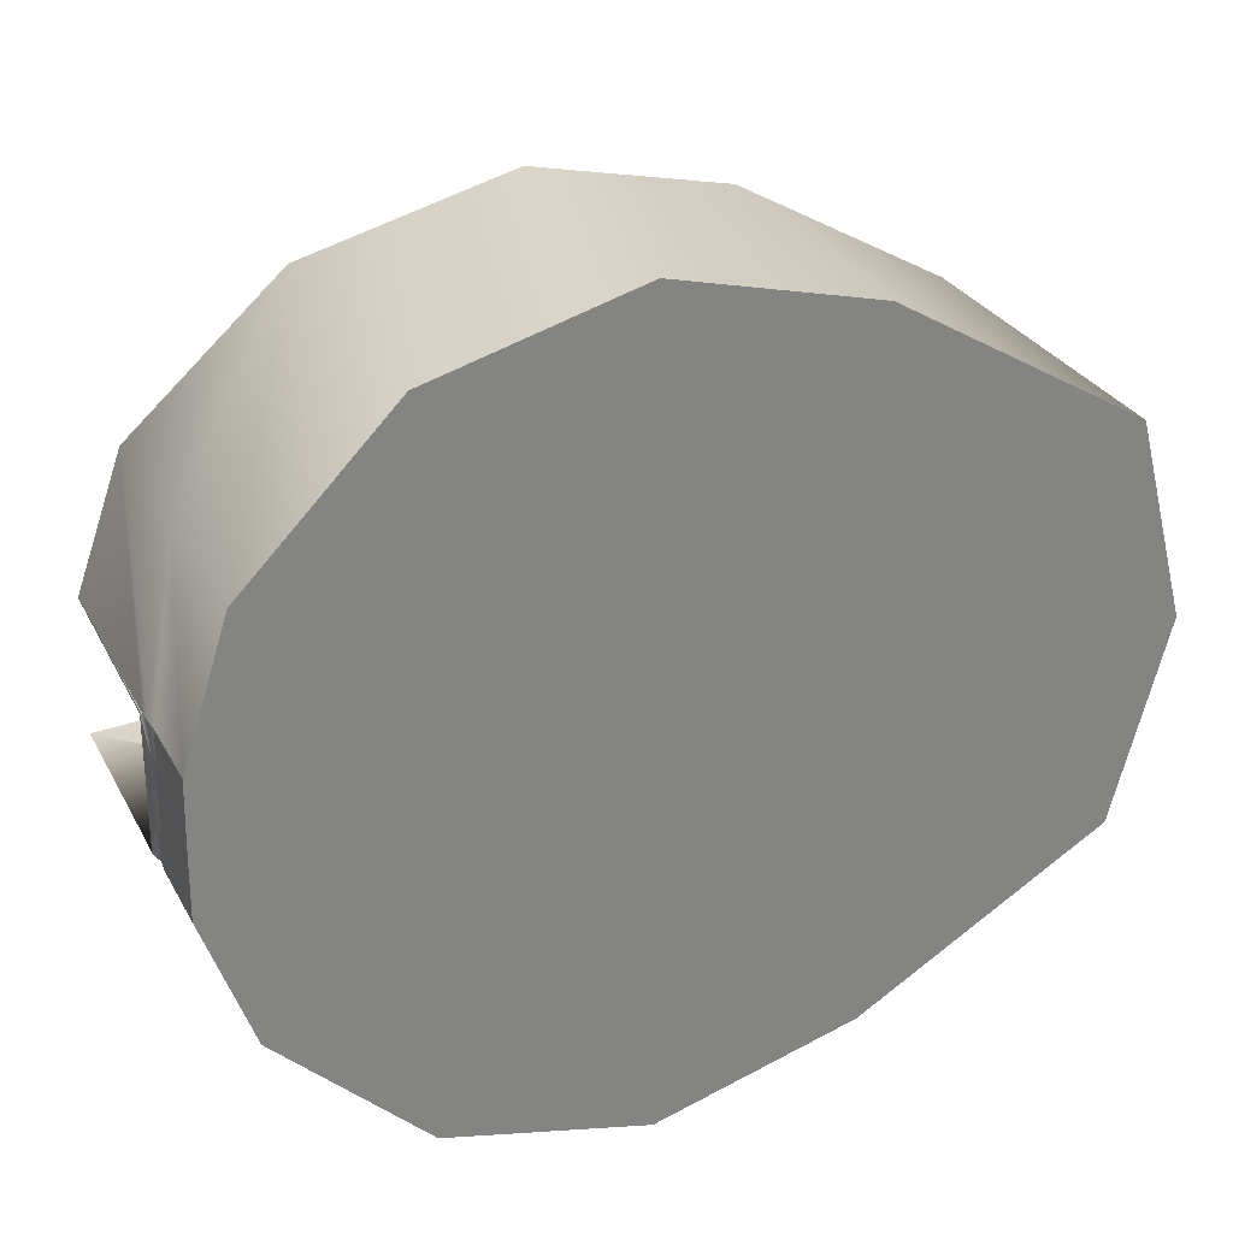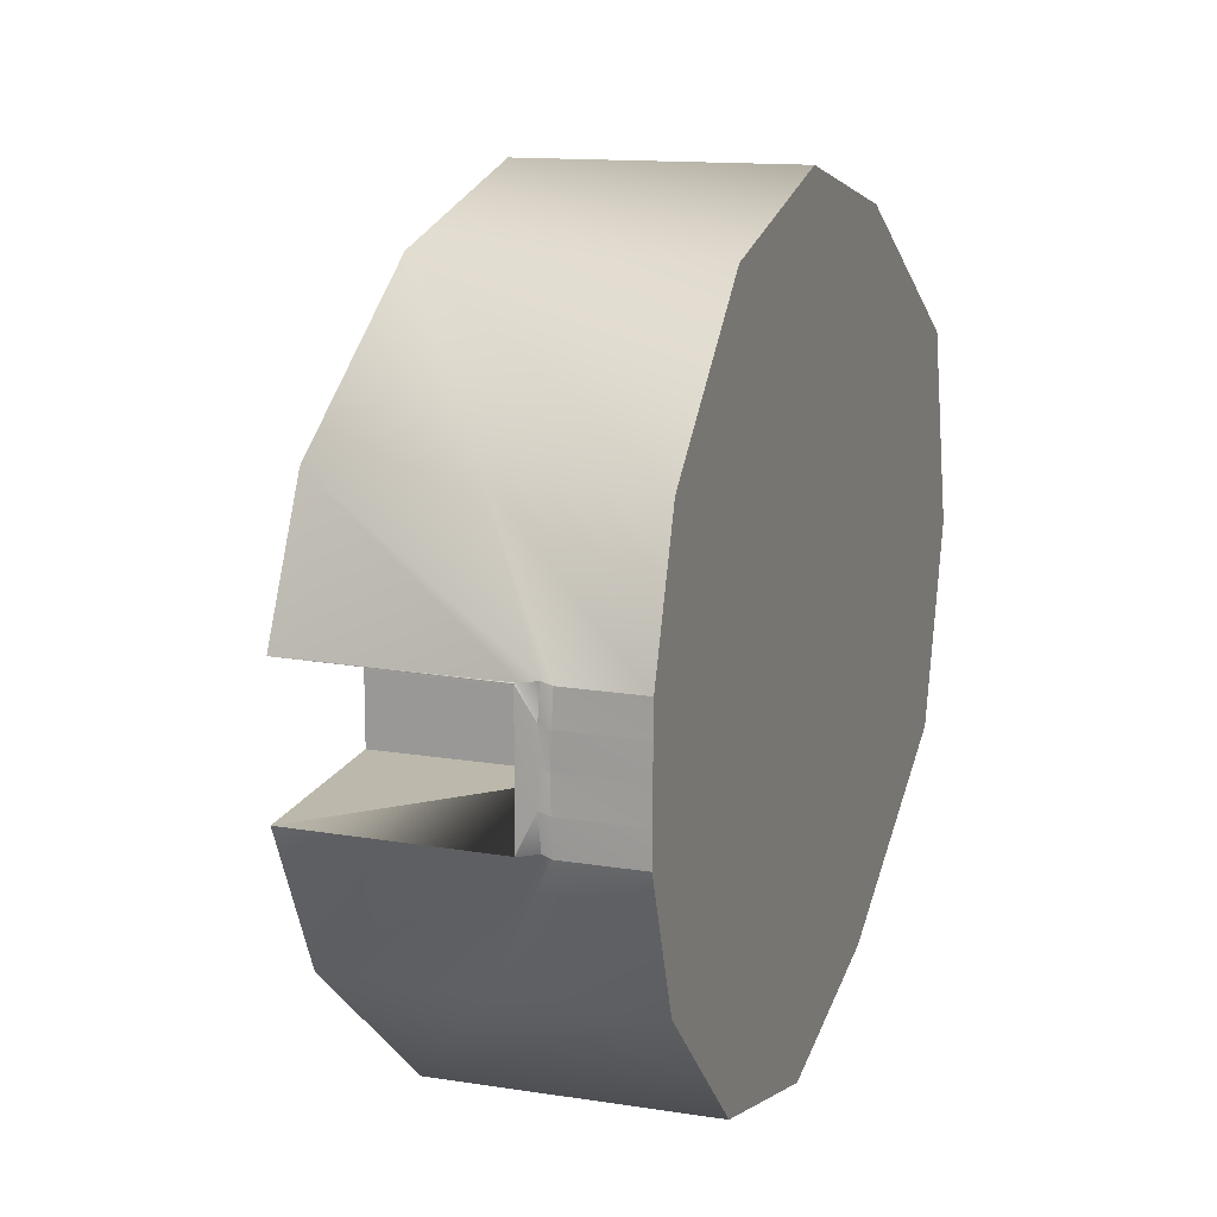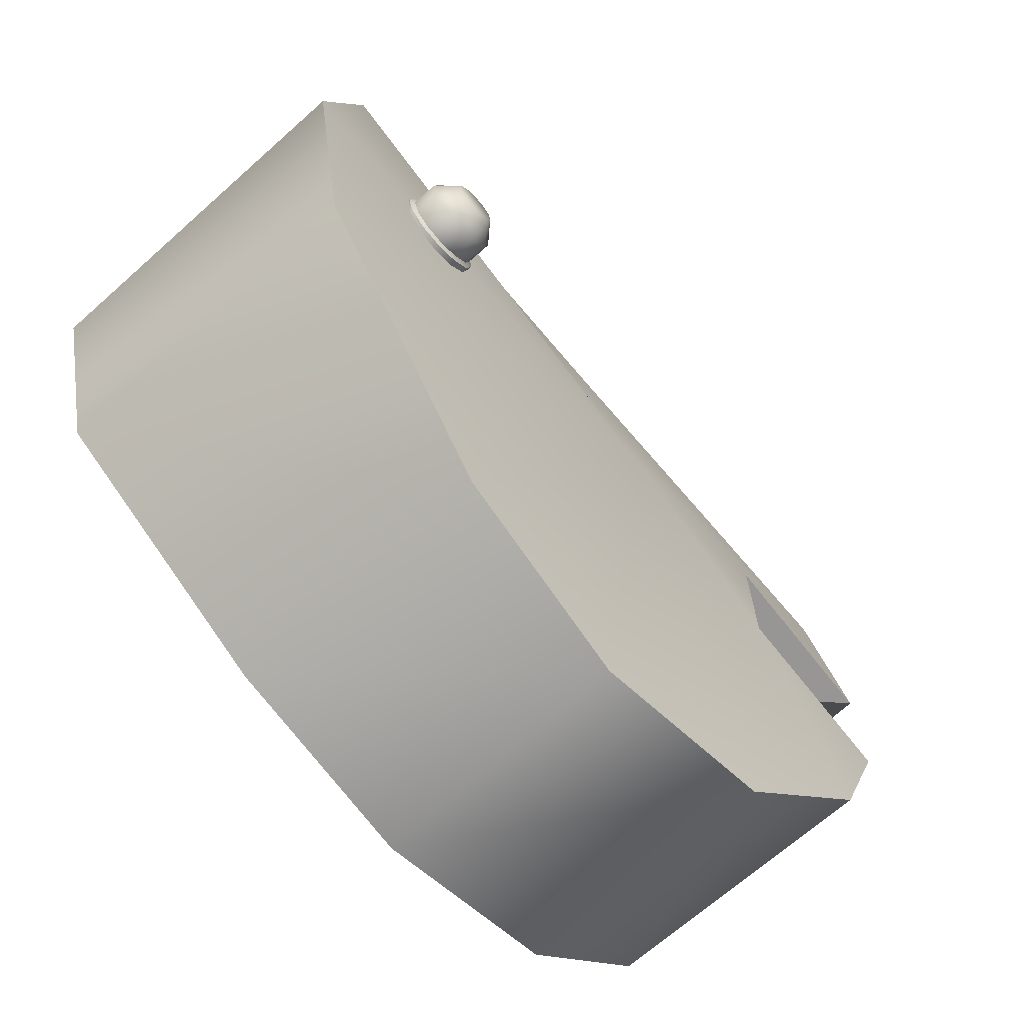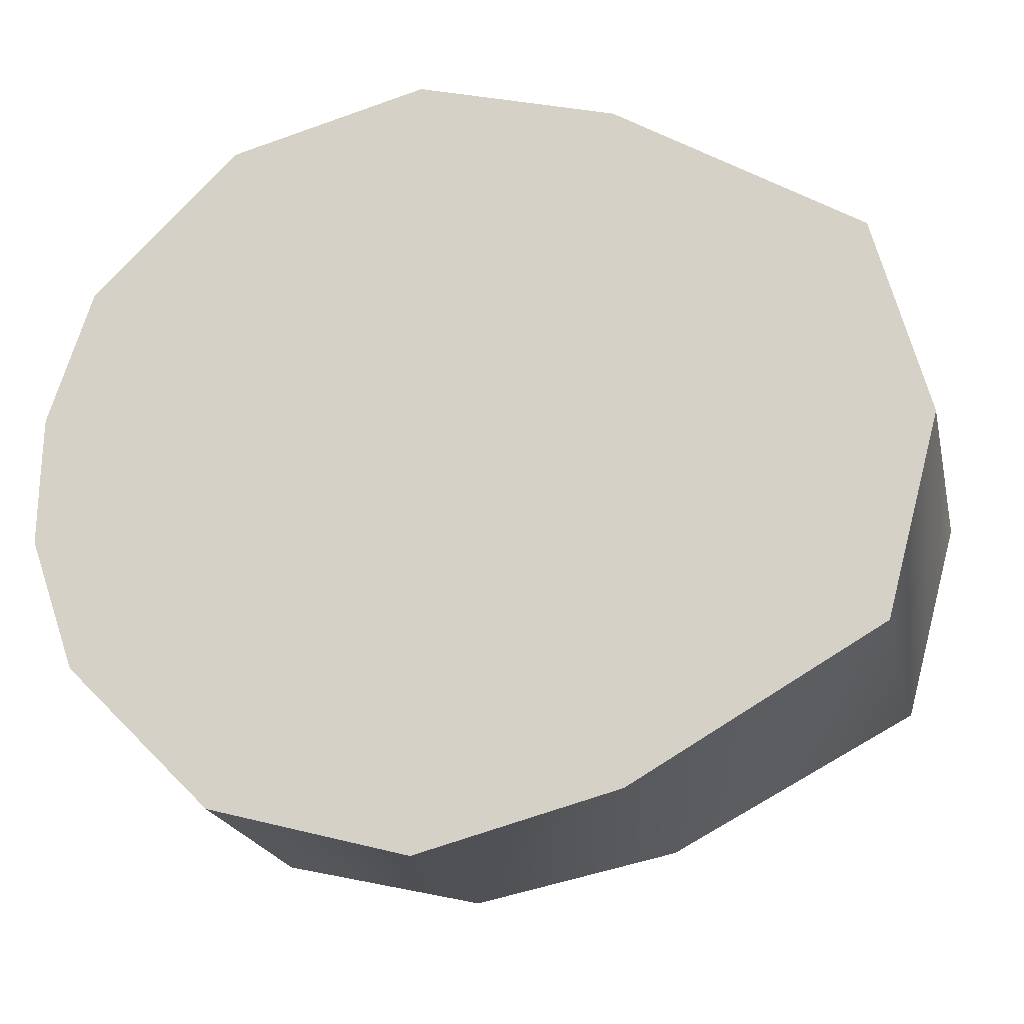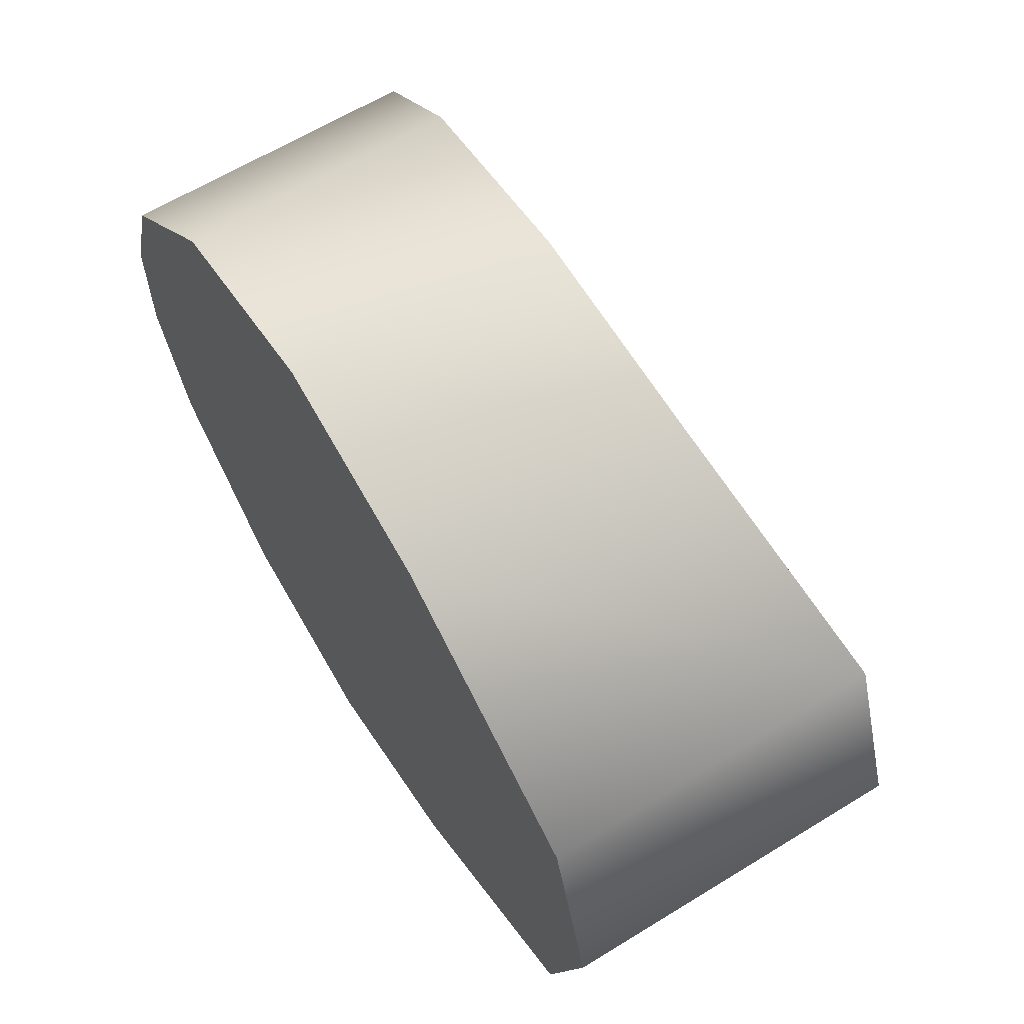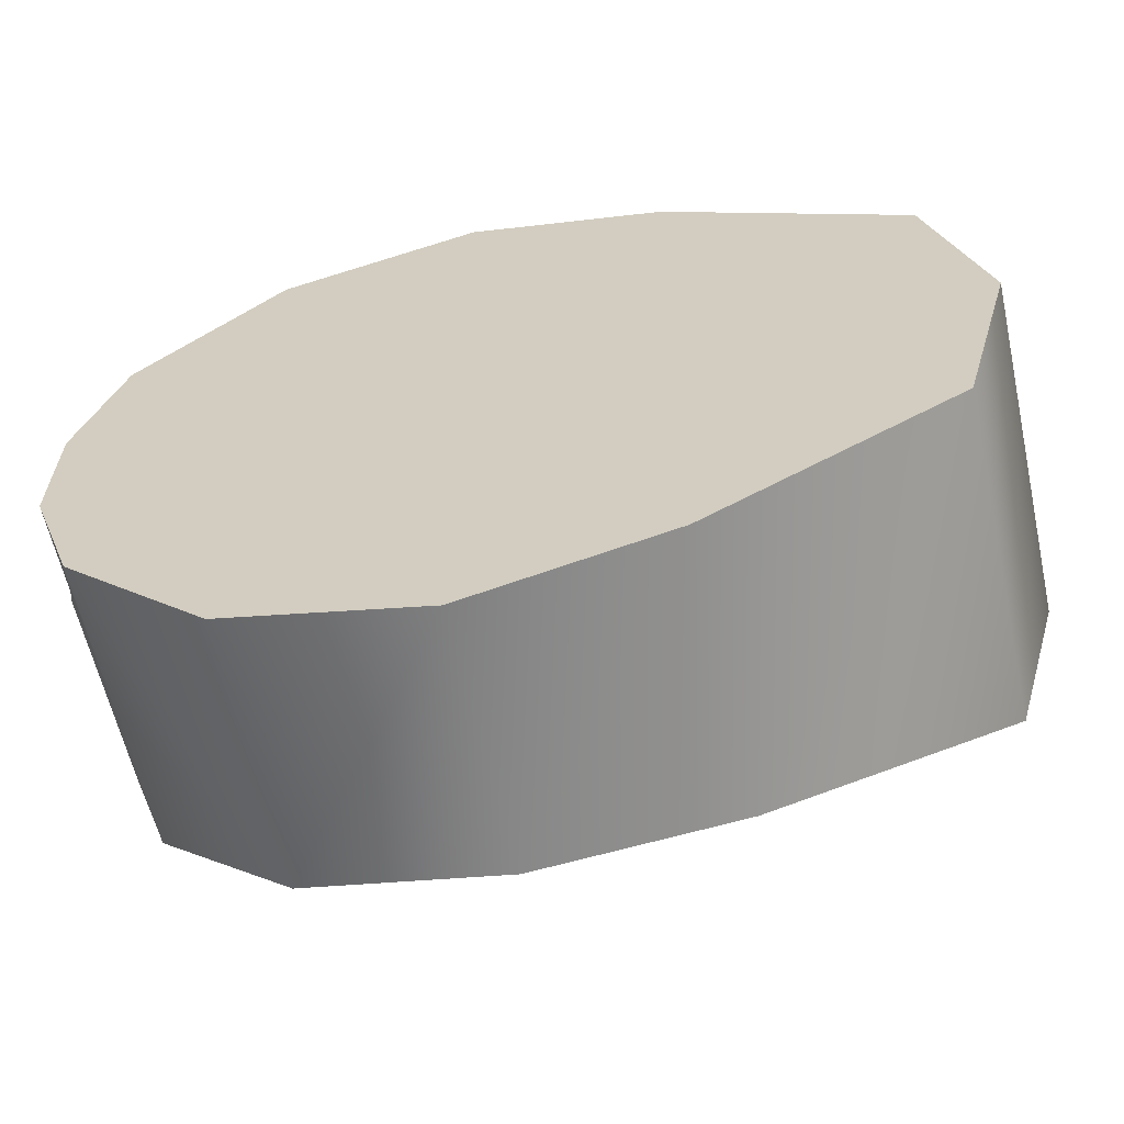
<metadata>
{"format":"obj","ext":"obj","renderer":"f3d","projection":"perspective","resolution":1024,"background":"white","views":[{"elev":29.5,"azim":155.8,"up":"+Y"},{"elev":14.9,"azim":110.0,"up":"+Y"},{"elev":-67.8,"azim":-48.1,"up":"+Y"},{"elev":-19.8,"azim":-167.5,"up":"+Y"},{"elev":64.1,"azim":-121.6,"up":"+Y"},{"elev":-61.4,"azim":-167.5,"up":"+Y"}]}
</metadata>
<code>
o object_1
v 0.2113 7.505 0.2199
v 0.2221 7.505 3.558
v 0.7252 5.587 0.2199
v 0.7252 9.423 0.2199
v 0.7309 5.555 3.411
v 0.7321 9.423 3.443
v 1.454 7.486 3.17
v 1.455 7.486 3.52
v 1.507 7.486 3.544
v 1.508 7.486 3.779
v 1.513 7.266 3.17
v 1.513 7.705 3.17
v 1.514 7.266 3.52
v 1.514 7.705 3.52
v 1.559 7.292 3.544
v 1.559 7.679 3.544
v 1.56 7.292 3.779
v 1.56 7.679 3.779
v 1.674 7.105 3.17
v 1.674 7.866 3.17
v 1.674 7.105 3.52
v 1.674 7.866 3.52
v 1.685 7.486 3.968
v 1.701 7.15 3.544
v 1.701 7.821 3.544
v 1.702 7.15 3.779
v 1.702 7.821 3.779
v 1.713 7.38 3.968
v 1.713 7.591 3.968
v 1.79 7.304 3.968
v 1.79 7.667 3.968
v 1.893 7.047 3.17
v 1.893 7.925 3.17
v 1.894 7.047 3.52
v 1.894 7.925 3.52
v 1.894 7.098 3.544
v 1.894 7.873 3.544
v 1.895 7.275 3.968
v 1.895 7.486 3.968
v 1.895 7.696 3.968
v 1.895 7.098 3.779
v 1.895 7.873 3.779
v 2 7.304 3.968
v 2 7.667 3.968
v 2.077 7.38 3.968
v 2.077 7.591 3.968
v 2.088 7.15 3.544
v 2.088 7.821 3.544
v 2.089 7.15 3.779
v 2.089 7.821 3.779
v 2.105 7.486 3.968
v 2.113 7.105 3.17
v 2.113 7.866 3.17
v 2.113 7.105 3.52
v 2.113 7.866 3.52
v 2.23 7.292 3.544
v 2.23 7.679 3.544
v 2.231 7.292 3.779
v 2.231 7.679 3.779
v 2.274 7.266 3.17
v 2.274 7.705 3.17
v 2.274 7.266 3.52
v 2.274 7.705 3.52
v 2.282 7.486 3.544
v 2.283 7.486 3.779
v 2.332 7.486 3.17
v 2.333 7.486 3.52
v 3.057 10.83 2.942
v 3.059 4.181 2.939
v 3.091 4.215 0.2199
v 3.091 10.86 0.2199
v 4.993 3.733 2.772
v 4.995 11.34 2.773
v 5.009 3.701 0.2199
v 5.009 7.537 0.2199
v 5.009 11.37 0.2199
v 5.016 7.537 3.379
v 6.857 8.157 0.2199
v 6.86 8.157 3.269
v 6.864 7.532 0.2199
v 6.869 6.882 0.2199
v 6.871 6.874 3.269
v 6.871 7.526 3.267
v 6.878 8.152 1.315
v 6.889 6.884 1.315
v 6.889 7.521 1.315
v 6.926 4.215 0.2199
v 6.926 10.86 0.2199
v 6.936 4.181 2.818
v 6.938 10.83 2.82
v 8.318 5.587 3.05
v 8.32 9.455 3.05
v 8.324 5.604 1.635
v 8.324 9.455 1.635
v 8.33 5.619 0.2199
v 8.33 9.455 0.2199
v 8.752 8.151 3.142
v 8.754 8.151 0.9505
v 8.755 8.151 0.2199
v 8.762 7.839 0.2199
v 8.768 7.84 0.9621
v 8.769 7.527 0.2199
v 8.77 7.527 0.9737
v 8.771 8.151 1.21
v 8.773 7.875 1.062
v 8.773 7.212 0.2199
v 8.774 6.881 3.143
v 8.774 6.924 1.039
v 8.776 7.561 1.036
v 8.776 6.893 0.9506
v 8.778 8.185 1.04
v 8.778 6.897 0.2199
v 8.78 7.21 0.9622
v 8.786 7.242 1.062
v 8.787 8.145 1.23
v 8.79 7.521 1.23
v 8.792 6.885 1.21
v 8.798 6.886 1.23
f 38 39 30
f 30 39 28
f 28 39 23
f 23 39 29
f 29 39 31
f 31 39 40
f 40 39 44
f 44 39 46
f 46 39 51
f 51 39 45
f 45 39 43
f 43 39 38
f 36 47 49 41
f 47 56 58 49
f 56 64 65 58
f 64 57 59 65
f 57 48 50 59
f 48 37 42 50
f 37 25 27 42
f 25 16 18 27
f 16 9 10 18
f 9 15 17 10
f 15 24 26 17
f 24 36 41 26
f 17 26 30 28
f 10 17 28 23
f 18 10 23 29
f 27 18 29 31
f 42 27 31 40
f 50 42 40 44
f 59 50 44 46
f 65 59 46 51
f 58 65 51 45
f 49 58 45 43
f 30 26 41 38
f 41 49 43 38
f 21 24 15 13
f 13 15 9 8
f 8 9 16 14
f 14 16 25 22
f 22 25 37 35
f 35 37 48 55
f 55 48 57 63
f 63 57 64 67
f 67 64 56 62
f 62 56 47 54
f 36 24 21 34
f 54 47 36 34
f 54 34 32 52
f 62 54 52 60
f 67 62 60 66
f 63 67 66 61
f 55 63 61 53
f 35 55 53 33
f 22 35 33 20
f 14 22 20 12
f 8 14 12 7
f 13 8 7 11
f 21 13 11 19
f 32 34 21 19
f 89 77 72
f 74 87 89 72
f 74 75 87
f 91 77 89
f 87 75 95
f 90 77 92
f 96 75 88
f 73 77 90
f 88 76 73 90
f 88 75 76
f 68 77 73
f 76 71 68 73
f 76 75 71
f 6 77 68
f 71 4 6 68
f 71 75 4
f 2 77 6
f 4 1 2 6
f 4 75 1
f 5 77 2
f 1 3 5 2
f 1 75 3
f 69 77 5
f 3 70 69 5
f 3 75 70
f 72 77 69
f 70 74 72 69
f 70 75 74
f 90 92 94
f 96 88 90 94
f 89 93 91
f 89 87 95 93
f 91 107 82
f 91 82 77
f 77 82 83
f 82 107 85
f 82 85 83
f 83 85 86
f 116 118 114 109
f 118 117 108 114
f 86 85 118 116
f 85 107 117 118
f 77 83 79
f 83 86 84
f 83 84 79
f 79 84 97
f 75 78 80
f 78 99 100
f 78 100 80
f 80 100 102
f 75 80 81
f 80 102 106
f 80 106 81
f 81 106 112
f 110 113 114 108
f 113 103 109 114
f 112 106 113 110
f 106 102 103 113
f 95 75 81
f 95 81 112
f 116 115 84 86
f 115 104 97 84
f 109 105 115 116
f 105 111 104 115
f 91 117 107
f 91 93 108 117
f 103 101 105 109
f 101 98 111 105
f 102 100 101 103
f 100 99 98 101
f 93 110 108
f 93 95 112 110
f 92 77 79
f 92 79 97
f 92 97 104
f 111 94 92 104
f 94 111 98
f 99 96 94 98
f 96 99 78
f 96 78 75

</code>
